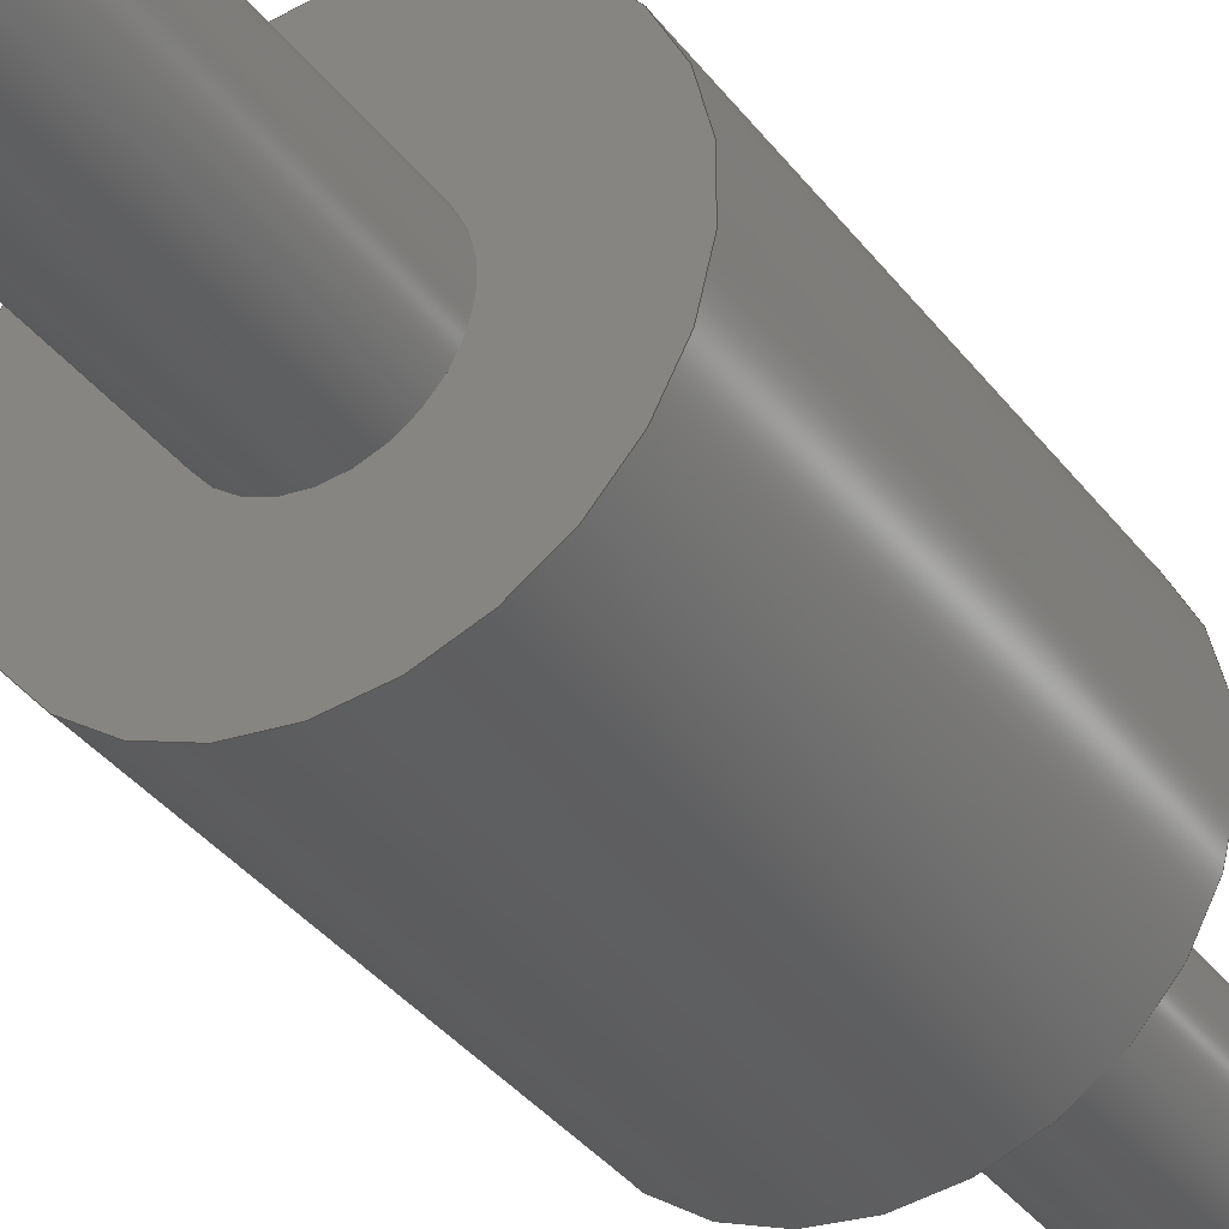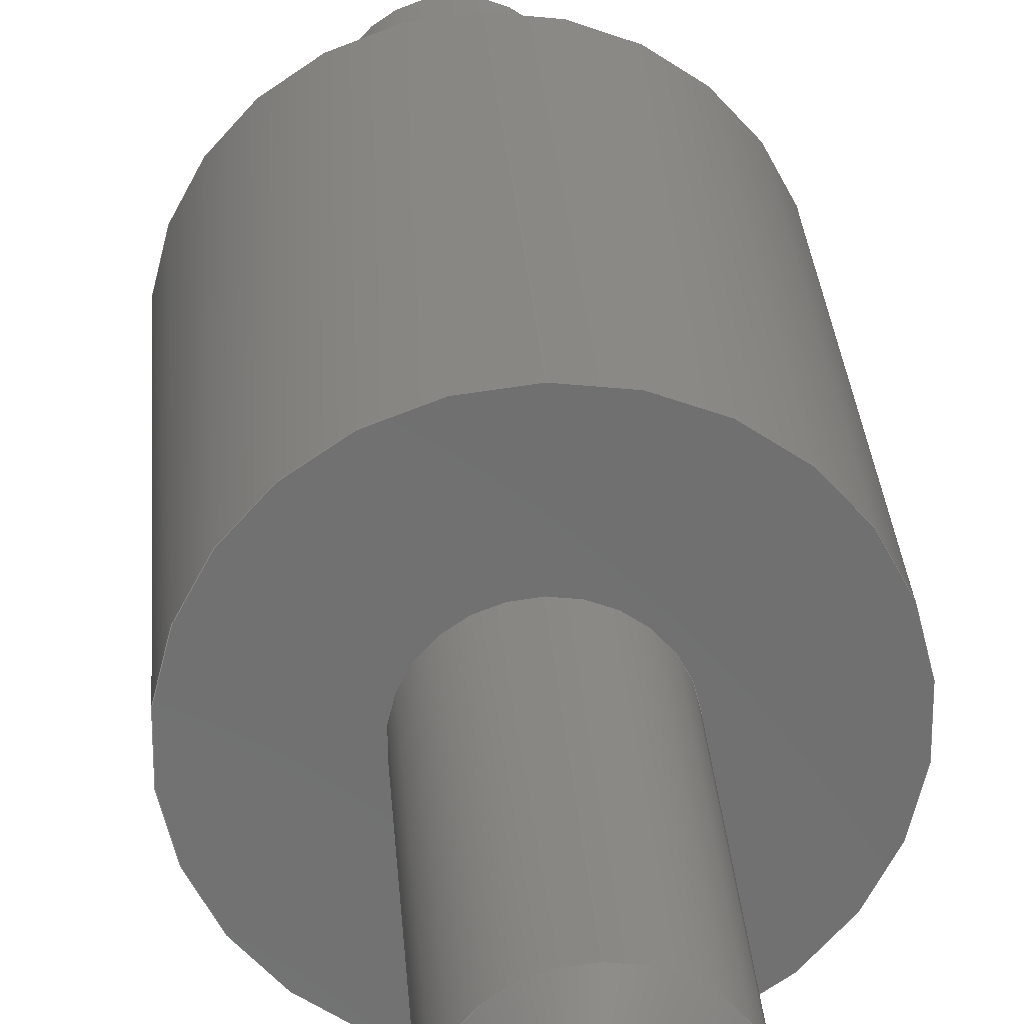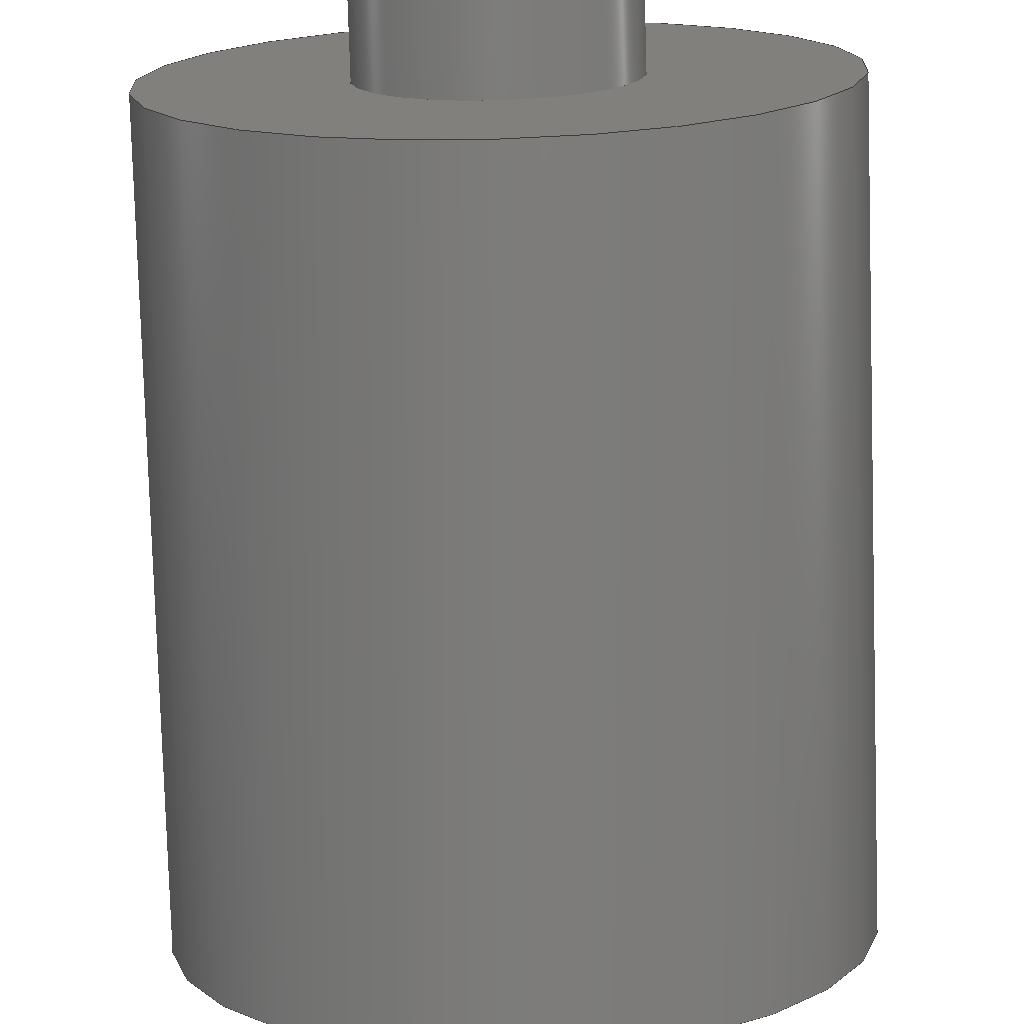
<metadata>
{"format":"step","ext":"step","renderer":"f3d","projection":"perspective","resolution":1024,"background":"white","views":[{"elev":-35.1,"azim":31.4,"up":"+Z"},{"elev":27.8,"azim":-3.9,"up":"+Z"},{"elev":-75.6,"azim":-178.3,"up":"+Z"}]}
</metadata>
<code>
ISO-10303-21;
DATA;
#1=MECHANICAL_DESIGN_GEOMETRIC_PRESENTATION_REPRESENTATION('',(#141,#142,
#143,#144,#145,#146,#147,#148,#149,#150),#312);
#2=SHAPE_REPRESENTATION_RELATIONSHIP('SRR','None',#322,#3);
#3=ADVANCED_BREP_SHAPE_REPRESENTATION('',(#4),#311);
#4=MANIFOLD_SOLID_BREP('NONE',#160);
#5=CONICAL_SURFACE('',#188,1,0.7854);
#6=CONICAL_SURFACE('',#201,1,0.7854);
#7=FACE_BOUND('',#24,.T.);
#8=FACE_BOUND('',#29,.T.);
#9=PLANE('',#185);
#10=PLANE('',#194);
#11=PLANE('',#195);
#12=PLANE('',#204);
#13=FACE_OUTER_BOUND('',#22,.T.);
#14=FACE_OUTER_BOUND('',#23,.T.);
#15=FACE_OUTER_BOUND('',#25,.T.);
#16=FACE_OUTER_BOUND('',#26,.T.);
#17=FACE_OUTER_BOUND('',#27,.T.);
#18=FACE_OUTER_BOUND('',#28,.T.);
#19=FACE_OUTER_BOUND('',#30,.T.);
#20=FACE_OUTER_BOUND('',#31,.T.);
#21=FACE_OUTER_BOUND('',#32,.T.);
#22=EDGE_LOOP('',(#96,#97,#98,#99,#100,#101));
#23=EDGE_LOOP('',(#102,#103));
#24=EDGE_LOOP('',(#104,#105));
#25=EDGE_LOOP('',(#106,#107,#108,#109,#110,#111));
#26=EDGE_LOOP('',(#112,#113,#114,#115,#116,#117));
#27=EDGE_LOOP('',(#118,#119));
#28=EDGE_LOOP('',(#120,#121));
#29=EDGE_LOOP('',(#122,#123));
#30=EDGE_LOOP('',(#124,#125,#126,#127,#128,#129));
#31=EDGE_LOOP('',(#130,#131,#132,#133,#134,#135));
#32=EDGE_LOOP('',(#136,#137));
#33=LINE('',#269,#38);
#34=LINE('',#280,#39);
#35=LINE('',#288,#40);
#36=LINE('',#300,#41);
#37=LINE('',#304,#42);
#38=VECTOR('',#213,0.0825);
#39=VECTOR('',#226,1);
#40=VECTOR('',#235,0.205);
#41=VECTOR('',#250,0.0825);
#42=VECTOR('',#255,1);
#43=CIRCLE('',#181,0.0825);
#44=CIRCLE('',#182,0.0825);
#45=CIRCLE('',#183,0.0825);
#46=CIRCLE('',#184,0.0825);
#47=CIRCLE('',#186,0.205);
#48=CIRCLE('',#187,0.205);
#49=CIRCLE('',#189,0.0575);
#50=CIRCLE('',#190,0.0575);
#51=CIRCLE('',#192,0.205);
#52=CIRCLE('',#193,0.205);
#53=CIRCLE('',#196,0.0825);
#54=CIRCLE('',#197,0.0825);
#55=CIRCLE('',#199,0.0825);
#56=CIRCLE('',#200,0.0825);
#57=CIRCLE('',#202,0.0575);
#58=CIRCLE('',#203,0.0575);
#59=VERTEX_POINT('',#264);
#60=VERTEX_POINT('',#265);
#61=VERTEX_POINT('',#268);
#62=VERTEX_POINT('',#270);
#63=VERTEX_POINT('',#274);
#64=VERTEX_POINT('',#275);
#65=VERTEX_POINT('',#279);
#66=VERTEX_POINT('',#281);
#67=VERTEX_POINT('',#285);
#68=VERTEX_POINT('',#286);
#69=VERTEX_POINT('',#292);
#70=VERTEX_POINT('',#293);
#71=VERTEX_POINT('',#297);
#72=VERTEX_POINT('',#298);
#73=VERTEX_POINT('',#303);
#74=VERTEX_POINT('',#305);
#75=EDGE_CURVE('',#59,#60,#43,.T.);
#76=EDGE_CURVE('',#60,#59,#44,.T.);
#77=EDGE_CURVE('',#60,#61,#33,.T.);
#78=EDGE_CURVE('',#61,#62,#45,.T.);
#79=EDGE_CURVE('',#62,#61,#46,.T.);
#80=EDGE_CURVE('',#63,#64,#47,.T.);
#81=EDGE_CURVE('',#64,#63,#48,.T.);
#82=EDGE_CURVE('',#61,#65,#34,.T.);
#83=EDGE_CURVE('',#66,#65,#49,.T.);
#84=EDGE_CURVE('',#65,#66,#50,.T.);
#85=EDGE_CURVE('',#67,#68,#51,.T.);
#86=EDGE_CURVE('',#68,#64,#35,.T.);
#87=EDGE_CURVE('',#68,#67,#52,.T.);
#88=EDGE_CURVE('',#69,#70,#53,.T.);
#89=EDGE_CURVE('',#70,#69,#54,.T.);
#90=EDGE_CURVE('',#71,#72,#55,.T.);
#91=EDGE_CURVE('',#72,#70,#36,.T.);
#92=EDGE_CURVE('',#72,#71,#56,.T.);
#93=EDGE_CURVE('',#71,#73,#37,.T.);
#94=EDGE_CURVE('',#74,#73,#57,.T.);
#95=EDGE_CURVE('',#73,#74,#58,.T.);
#96=ORIENTED_EDGE('',*,*,#75,.F.);
#97=ORIENTED_EDGE('',*,*,#76,.F.);
#98=ORIENTED_EDGE('',*,*,#77,.T.);
#99=ORIENTED_EDGE('',*,*,#78,.T.);
#100=ORIENTED_EDGE('',*,*,#79,.T.);
#101=ORIENTED_EDGE('',*,*,#77,.F.);
#102=ORIENTED_EDGE('',*,*,#80,.T.);
#103=ORIENTED_EDGE('',*,*,#81,.T.);
#104=ORIENTED_EDGE('',*,*,#75,.T.);
#105=ORIENTED_EDGE('',*,*,#76,.T.);
#106=ORIENTED_EDGE('',*,*,#79,.F.);
#107=ORIENTED_EDGE('',*,*,#78,.F.);
#108=ORIENTED_EDGE('',*,*,#82,.T.);
#109=ORIENTED_EDGE('',*,*,#83,.F.);
#110=ORIENTED_EDGE('',*,*,#84,.F.);
#111=ORIENTED_EDGE('',*,*,#82,.F.);
#112=ORIENTED_EDGE('',*,*,#85,.T.);
#113=ORIENTED_EDGE('',*,*,#86,.T.);
#114=ORIENTED_EDGE('',*,*,#80,.F.);
#115=ORIENTED_EDGE('',*,*,#81,.F.);
#116=ORIENTED_EDGE('',*,*,#86,.F.);
#117=ORIENTED_EDGE('',*,*,#87,.T.);
#118=ORIENTED_EDGE('',*,*,#83,.T.);
#119=ORIENTED_EDGE('',*,*,#84,.T.);
#120=ORIENTED_EDGE('',*,*,#85,.F.);
#121=ORIENTED_EDGE('',*,*,#87,.F.);
#122=ORIENTED_EDGE('',*,*,#88,.F.);
#123=ORIENTED_EDGE('',*,*,#89,.F.);
#124=ORIENTED_EDGE('',*,*,#90,.T.);
#125=ORIENTED_EDGE('',*,*,#91,.T.);
#126=ORIENTED_EDGE('',*,*,#89,.T.);
#127=ORIENTED_EDGE('',*,*,#88,.T.);
#128=ORIENTED_EDGE('',*,*,#91,.F.);
#129=ORIENTED_EDGE('',*,*,#92,.T.);
#130=ORIENTED_EDGE('',*,*,#90,.F.);
#131=ORIENTED_EDGE('',*,*,#93,.T.);
#132=ORIENTED_EDGE('',*,*,#94,.F.);
#133=ORIENTED_EDGE('',*,*,#95,.F.);
#134=ORIENTED_EDGE('',*,*,#93,.F.);
#135=ORIENTED_EDGE('',*,*,#92,.F.);
#136=ORIENTED_EDGE('',*,*,#94,.T.);
#137=ORIENTED_EDGE('',*,*,#95,.T.);
#138=CYLINDRICAL_SURFACE('',#180,0.0825);
#139=CYLINDRICAL_SURFACE('',#191,0.205);
#140=CYLINDRICAL_SURFACE('',#198,0.0825);
#141=STYLED_ITEM('',(#332),#151);
#142=STYLED_ITEM('',(#333),#152);
#143=STYLED_ITEM('',(#332),#153);
#144=STYLED_ITEM('',(#333),#154);
#145=STYLED_ITEM('',(#332),#155);
#146=STYLED_ITEM('',(#333),#156);
#147=STYLED_ITEM('',(#332),#157);
#148=STYLED_ITEM('',(#332),#158);
#149=STYLED_ITEM('',(#332),#159);
#150=STYLED_ITEM('',(#331),#4);
#151=ADVANCED_FACE('',(#13),#138,.T.);
#152=ADVANCED_FACE('',(#14,#7),#9,.T.);
#153=ADVANCED_FACE('',(#15),#5,.T.);
#154=ADVANCED_FACE('',(#16),#139,.T.);
#155=ADVANCED_FACE('',(#17),#10,.T.);
#156=ADVANCED_FACE('',(#18,#8),#11,.F.);
#157=ADVANCED_FACE('',(#19),#140,.T.);
#158=ADVANCED_FACE('',(#20),#6,.T.);
#159=ADVANCED_FACE('',(#21),#12,.F.);
#160=CLOSED_SHELL('',(#151,#152,#153,#154,#155,#156,#157,#158,#159));
#161=DERIVED_UNIT_ELEMENT(#163,1);
#162=DERIVED_UNIT_ELEMENT(#316,3);
#163=(
MASS_UNIT()
NAMED_UNIT(*)
SI_UNIT($,.GRAM.)
);
#164=DERIVED_UNIT((#161,#162));
#165=MEASURE_REPRESENTATION_ITEM('density measure',
POSITIVE_RATIO_MEASURE(8),#164);
#166=PROPERTY_DEFINITION_REPRESENTATION(#171,#168);
#167=PROPERTY_DEFINITION_REPRESENTATION(#172,#169);
#168=REPRESENTATION('material name',(#170),#311);
#169=REPRESENTATION('density',(#165),#311);
#170=DESCRIPTIVE_REPRESENTATION_ITEM('Stainless Steel',
'Stainless Steel');
#171=PROPERTY_DEFINITION('material property','material name',#324);
#172=PROPERTY_DEFINITION('material property','density of part',#324);
#173=DATE_TIME_ROLE('creation_date');
#174=APPLIED_DATE_AND_TIME_ASSIGNMENT(#175,#173,(#324));
#175=DATE_AND_TIME(#176,#177);
#176=CALENDAR_DATE(2010,28,4);
#177=LOCAL_TIME(12,20,26,#178);
#178=COORDINATED_UNIVERSAL_TIME_OFFSET(0,0,.BEHIND.);
#179=AXIS2_PLACEMENT_3D('placement',#262,#205,#206);
#180=AXIS2_PLACEMENT_3D('',#263,#207,#208);
#181=AXIS2_PLACEMENT_3D('',#266,#209,#210);
#182=AXIS2_PLACEMENT_3D('',#267,#211,#212);
#183=AXIS2_PLACEMENT_3D('',#271,#214,#215);
#184=AXIS2_PLACEMENT_3D('',#272,#216,#217);
#185=AXIS2_PLACEMENT_3D('',#273,#218,#219);
#186=AXIS2_PLACEMENT_3D('',#276,#220,#221);
#187=AXIS2_PLACEMENT_3D('',#277,#222,#223);
#188=AXIS2_PLACEMENT_3D('',#278,#224,#225);
#189=AXIS2_PLACEMENT_3D('',#282,#227,#228);
#190=AXIS2_PLACEMENT_3D('',#283,#229,#230);
#191=AXIS2_PLACEMENT_3D('',#284,#231,#232);
#192=AXIS2_PLACEMENT_3D('',#287,#233,#234);
#193=AXIS2_PLACEMENT_3D('',#289,#236,#237);
#194=AXIS2_PLACEMENT_3D('',#290,#238,#239);
#195=AXIS2_PLACEMENT_3D('',#291,#240,#241);
#196=AXIS2_PLACEMENT_3D('',#294,#242,#243);
#197=AXIS2_PLACEMENT_3D('',#295,#244,#245);
#198=AXIS2_PLACEMENT_3D('',#296,#246,#247);
#199=AXIS2_PLACEMENT_3D('',#299,#248,#249);
#200=AXIS2_PLACEMENT_3D('',#301,#251,#252);
#201=AXIS2_PLACEMENT_3D('',#302,#253,#254);
#202=AXIS2_PLACEMENT_3D('',#306,#256,#257);
#203=AXIS2_PLACEMENT_3D('',#307,#258,#259);
#204=AXIS2_PLACEMENT_3D('',#308,#260,#261);
#205=DIRECTION('axis',(0,0,1));
#206=DIRECTION('refdir',(1,0,0));
#207=DIRECTION('center_axis',(0,-1,0));
#208=DIRECTION('ref_axis',(0,0,-1));
#209=DIRECTION('center_axis',(0,-1,0));
#210=DIRECTION('ref_axis',(0,0,1));
#211=DIRECTION('center_axis',(0,-1,0));
#212=DIRECTION('ref_axis',(0,0,1));
#213=DIRECTION('',(0,1,0));
#214=DIRECTION('center_axis',(0,-1,0));
#215=DIRECTION('ref_axis',(0,0,1));
#216=DIRECTION('center_axis',(0,-1,0));
#217=DIRECTION('ref_axis',(0,0,1));
#218=DIRECTION('center_axis',(0,1,0));
#219=DIRECTION('ref_axis',(0,0,1));
#220=DIRECTION('center_axis',(0,1,0));
#221=DIRECTION('ref_axis',(0,0,1));
#222=DIRECTION('center_axis',(0,1,0));
#223=DIRECTION('ref_axis',(0,0,1));
#224=DIRECTION('center_axis',(0,-1,0));
#225=DIRECTION('ref_axis',(0,0,-1));
#226=DIRECTION('',(8.66e-17,0.7071,-0.7071));
#227=DIRECTION('center_axis',(0,1,0));
#228=DIRECTION('ref_axis',(0,0,1));
#229=DIRECTION('center_axis',(0,1,0));
#230=DIRECTION('ref_axis',(0,0,1));
#231=DIRECTION('center_axis',(0,-1,0));
#232=DIRECTION('ref_axis',(0,0,-1));
#233=DIRECTION('center_axis',(0,1,0));
#234=DIRECTION('ref_axis',(0,0,1));
#235=DIRECTION('',(0,1,0));
#236=DIRECTION('center_axis',(0,1,0));
#237=DIRECTION('ref_axis',(0,0,1));
#238=DIRECTION('center_axis',(0,1,0));
#239=DIRECTION('ref_axis',(0,0,1));
#240=DIRECTION('center_axis',(0,1,0));
#241=DIRECTION('ref_axis',(0,0,1));
#242=DIRECTION('center_axis',(0,-1,0));
#243=DIRECTION('ref_axis',(0,0,1));
#244=DIRECTION('center_axis',(0,-1,0));
#245=DIRECTION('ref_axis',(0,0,1));
#246=DIRECTION('center_axis',(0,-1,0));
#247=DIRECTION('ref_axis',(0,0,-1));
#248=DIRECTION('center_axis',(0,1,0));
#249=DIRECTION('ref_axis',(0,0,1));
#250=DIRECTION('',(0,1,0));
#251=DIRECTION('center_axis',(0,1,0));
#252=DIRECTION('ref_axis',(0,0,1));
#253=DIRECTION('center_axis',(0,1,0));
#254=DIRECTION('ref_axis',(0,0,1));
#255=DIRECTION('',(8.66e-17,-0.7071,0.7071));
#256=DIRECTION('center_axis',(0,-1,0));
#257=DIRECTION('ref_axis',(0,0,1));
#258=DIRECTION('center_axis',(0,-1,0));
#259=DIRECTION('ref_axis',(0,0,1));
#260=DIRECTION('center_axis',(0,1,0));
#261=DIRECTION('ref_axis',(0,0,1));
#262=CARTESIAN_POINT('',(0,0,0));
#263=CARTESIAN_POINT('Origin',(0,0.615,0));
#264=CARTESIAN_POINT('',(0,0.25,-0.0825));
#265=CARTESIAN_POINT('',(-1.01e-17,0.25,0.0825));
#266=CARTESIAN_POINT('Origin',(0,0.25,0));
#267=CARTESIAN_POINT('Origin',(0,0.25,0));
#268=CARTESIAN_POINT('',(-1.01e-17,0.59,0.0825));
#269=CARTESIAN_POINT('',(-1.01e-17,0.615,0.0825));
#270=CARTESIAN_POINT('',(0,0.59,-0.0825));
#271=CARTESIAN_POINT('Origin',(0,0.59,0));
#272=CARTESIAN_POINT('Origin',(0,0.59,0));
#273=CARTESIAN_POINT('Origin',(0,0.25,0));
#274=CARTESIAN_POINT('',(0,0.25,-0.205));
#275=CARTESIAN_POINT('',(-2.511e-17,0.25,0.205));
#276=CARTESIAN_POINT('Origin',(0,0.25,0));
#277=CARTESIAN_POINT('Origin',(0,0.25,0));
#278=CARTESIAN_POINT('Origin',(0,-0.3275,0));
#279=CARTESIAN_POINT('',(-7.042e-18,0.615,0.0575));
#280=CARTESIAN_POINT('',(-1.225e-16,-0.3275,1));
#281=CARTESIAN_POINT('',(0,0.615,-0.0575));
#282=CARTESIAN_POINT('Origin',(0,0.615,0));
#283=CARTESIAN_POINT('Origin',(0,0.615,0));
#284=CARTESIAN_POINT('Origin',(0,0.25,0));
#285=CARTESIAN_POINT('',(0,-0.25,-0.205));
#286=CARTESIAN_POINT('',(-2.511e-17,-0.25,0.205));
#287=CARTESIAN_POINT('Origin',(0,-0.25,0));
#288=CARTESIAN_POINT('',(-2.511e-17,0.25,0.205));
#289=CARTESIAN_POINT('Origin',(0,-0.25,0));
#290=CARTESIAN_POINT('Origin',(0,0.615,0));
#291=CARTESIAN_POINT('Origin',(0,-0.25,0));
#292=CARTESIAN_POINT('',(0,-0.25,-0.0825));
#293=CARTESIAN_POINT('',(-1.01e-17,-0.25,0.0825));
#294=CARTESIAN_POINT('Origin',(0,-0.25,0));
#295=CARTESIAN_POINT('Origin',(0,-0.25,0));
#296=CARTESIAN_POINT('Origin',(0,0.615,0));
#297=CARTESIAN_POINT('',(0,-0.59,-0.0825));
#298=CARTESIAN_POINT('',(-1.01e-17,-0.59,0.0825));
#299=CARTESIAN_POINT('Origin',(0,-0.59,0));
#300=CARTESIAN_POINT('',(-1.01e-17,0.615,0.0825));
#301=CARTESIAN_POINT('Origin',(0,-0.59,0));
#302=CARTESIAN_POINT('Origin',(0,0.3275,0));
#303=CARTESIAN_POINT('',(-7.042e-18,-0.615,-0.0575));
#304=CARTESIAN_POINT('',(-1.225e-16,0.3275,-1));
#305=CARTESIAN_POINT('',(0,-0.615,0.0575));
#306=CARTESIAN_POINT('Origin',(0,-0.615,0));
#307=CARTESIAN_POINT('Origin',(0,-0.615,0));
#308=CARTESIAN_POINT('Origin',(0,-0.615,0));
#309=UNCERTAINTY_MEASURE_WITH_UNIT(LENGTH_MEASURE(0.0003937),
#314,'DISTANCE_ACCURACY_VALUE',
'Maximum model space distance between geometric entities at asserted c
onnectivities');
#310=UNCERTAINTY_MEASURE_WITH_UNIT(LENGTH_MEASURE(0.0003937),
#314,'DISTANCE_ACCURACY_VALUE',
'Maximum model space distance between geometric entities at asserted c
onnectivities');
#311=(
GEOMETRIC_REPRESENTATION_CONTEXT(3)
GLOBAL_UNCERTAINTY_ASSIGNED_CONTEXT((#309))
GLOBAL_UNIT_ASSIGNED_CONTEXT((#314,#319,#318))
REPRESENTATION_CONTEXT('','3D')
);
#312=(
GEOMETRIC_REPRESENTATION_CONTEXT(3)
GLOBAL_UNCERTAINTY_ASSIGNED_CONTEXT((#310))
GLOBAL_UNIT_ASSIGNED_CONTEXT((#314,#319,#318))
REPRESENTATION_CONTEXT('','3D')
);
#313=DIMENSIONAL_EXPONENTS(1,0,0,0,0,0,0);
#314=(
CONVERSION_BASED_UNIT('inch',#317)
LENGTH_UNIT()
NAMED_UNIT(#313)
);
#315=(
LENGTH_UNIT()
NAMED_UNIT(*)
SI_UNIT(.MILLI.,.METRE.)
);
#316=(
LENGTH_UNIT()
NAMED_UNIT(*)
SI_UNIT(.CENTI.,.METRE.)
);
#317=LENGTH_MEASURE_WITH_UNIT(LENGTH_MEASURE(25.4),#315);
#318=(
NAMED_UNIT(*)
SI_UNIT($,.STERADIAN.)
SOLID_ANGLE_UNIT()
);
#319=(
NAMED_UNIT(*)
PLANE_ANGLE_UNIT()
SI_UNIT($,.RADIAN.)
);
#320=SHAPE_DEFINITION_REPRESENTATION(#321,#322);
#321=PRODUCT_DEFINITION_SHAPE('',$,#324);
#322=SHAPE_REPRESENTATION('',(#179),#311);
#323=PRODUCT_DEFINITION_CONTEXT('part definition',#328,'design');
#324=PRODUCT_DEFINITION('(Flexible) Rubber Link',
'(Flexible) Rubber Link',#325,#323);
#325=PRODUCT_DEFINITION_FORMATION('',$,#330);
#326=PRODUCT_RELATED_PRODUCT_CATEGORY('(Flexible) Rubber Link',
'(Flexible) Rubber Link',(#330));
#327=APPLICATION_PROTOCOL_DEFINITION('international standard',
'automotive_design',2009,#328);
#328=APPLICATION_CONTEXT(
'Core Data for Automotive Mechanical Design Process');
#329=PRODUCT_CONTEXT('part definition',#328,'mechanical');
#330=PRODUCT('(Flexible) Rubber Link','(Flexible) Rubber Link',$,(#329));
#331=PRESENTATION_STYLE_ASSIGNMENT((#334));
#332=PRESENTATION_STYLE_ASSIGNMENT((#335));
#333=PRESENTATION_STYLE_ASSIGNMENT((#336));
#334=SURFACE_STYLE_USAGE(.BOTH.,#337);
#335=SURFACE_STYLE_USAGE(.BOTH.,#338);
#336=SURFACE_STYLE_USAGE(.BOTH.,#339);
#337=SURFACE_SIDE_STYLE('',(#340));
#338=SURFACE_SIDE_STYLE('',(#341));
#339=SURFACE_SIDE_STYLE('',(#342));
#340=SURFACE_STYLE_FILL_AREA(#343);
#341=SURFACE_STYLE_FILL_AREA(#344);
#342=SURFACE_STYLE_FILL_AREA(#345);
#343=FILL_AREA_STYLE('',(#346));
#344=FILL_AREA_STYLE('',(#347));
#345=FILL_AREA_STYLE('',(#348));
#346=FILL_AREA_STYLE_COLOUR('',#349);
#347=FILL_AREA_STYLE_COLOUR('',#350);
#348=FILL_AREA_STYLE_COLOUR('',#351);
#349=COLOUR_RGB('',0.6392,0.6392,0.6863);
#350=COLOUR_RGB('',0.6824,0.6549,0.5412);
#351=COLOUR_RGB('',0.4314,0.6314,0.4549);
ENDSEC;
END-ISO-10303-21;

</code>
